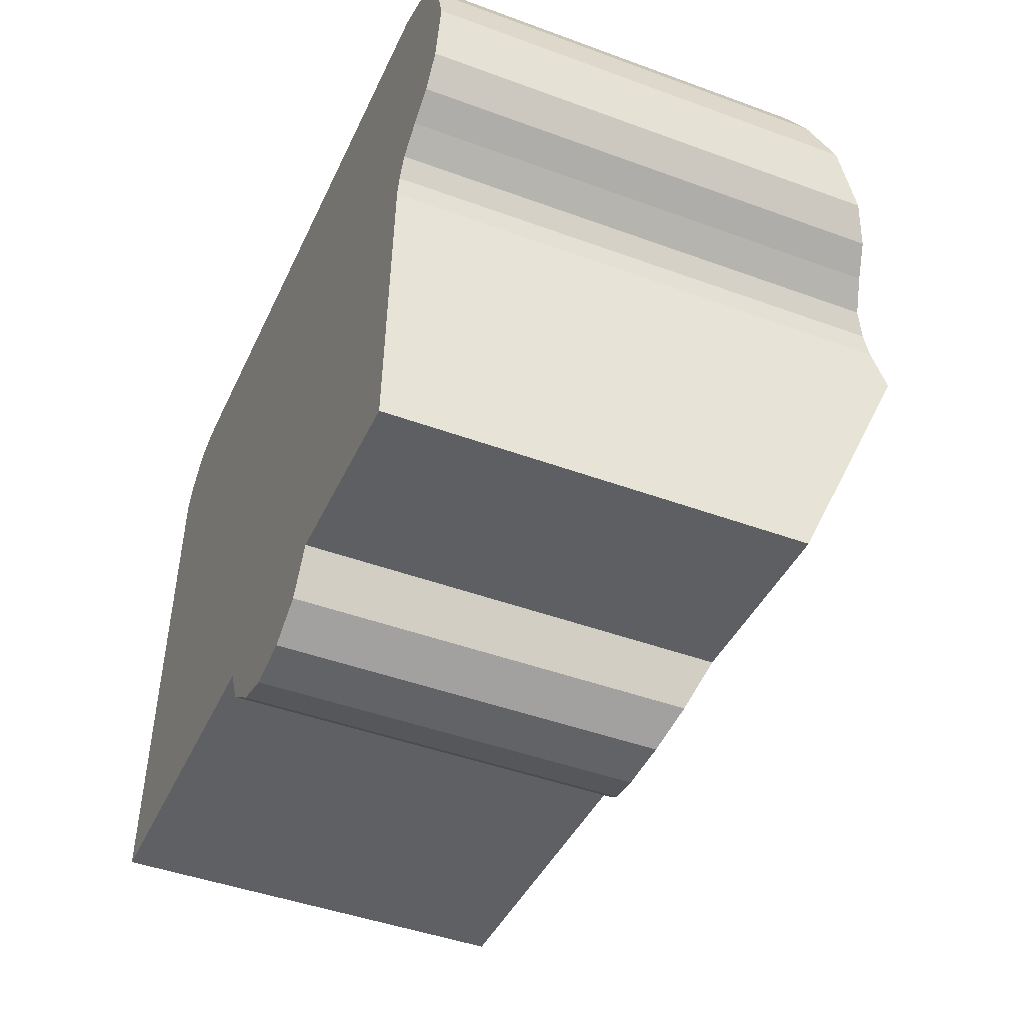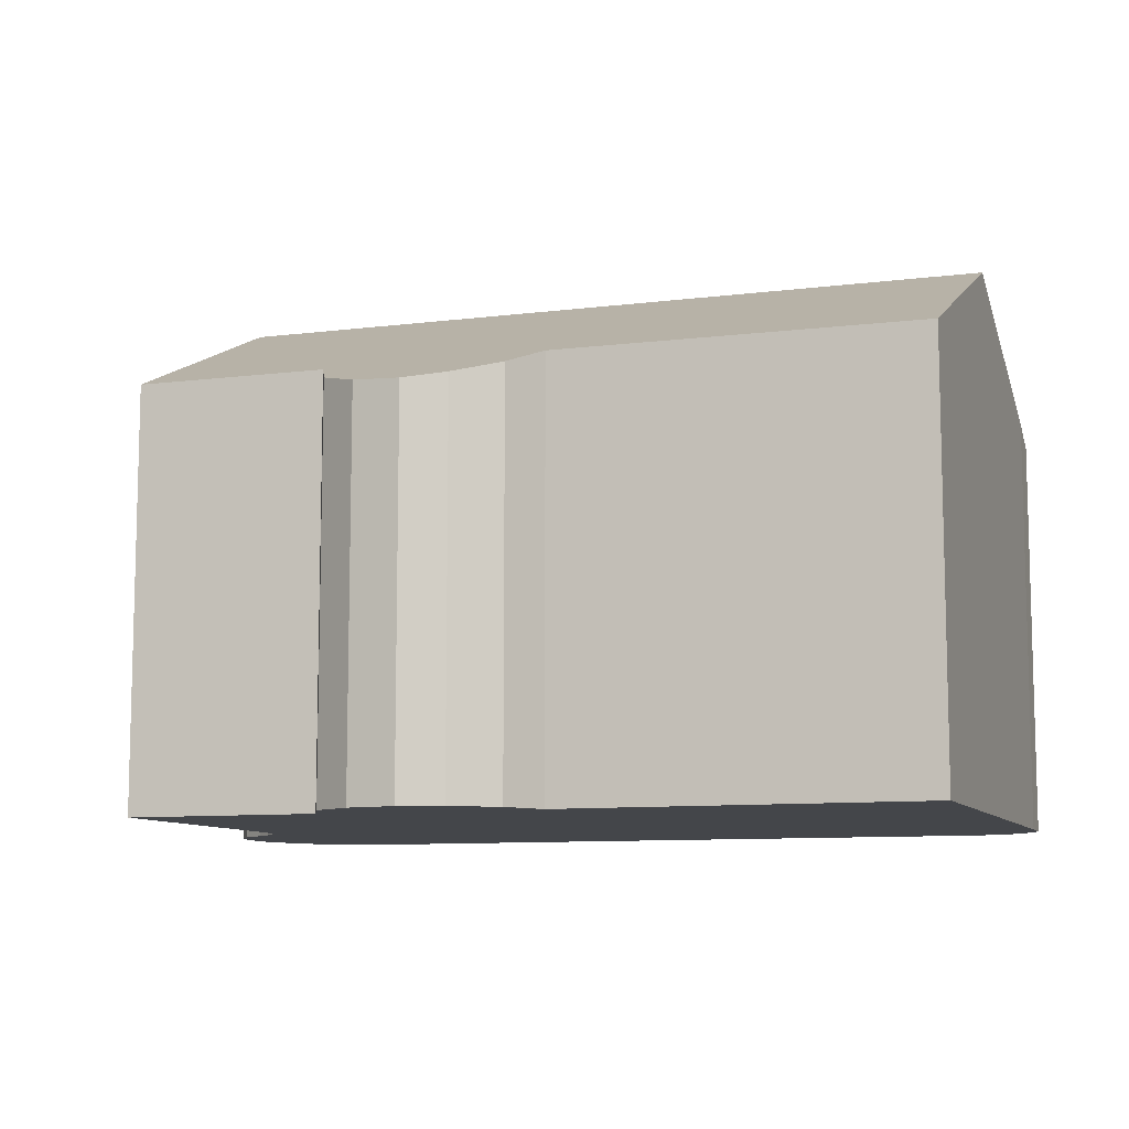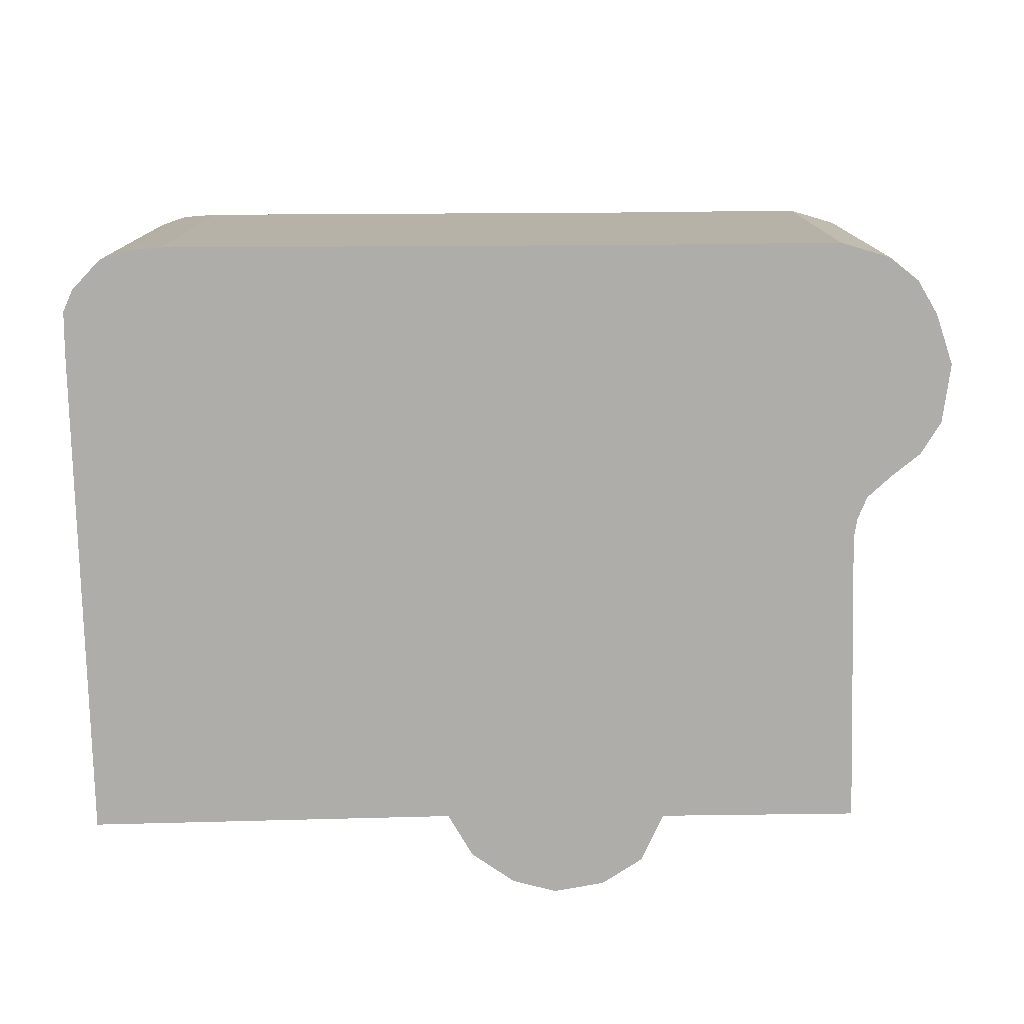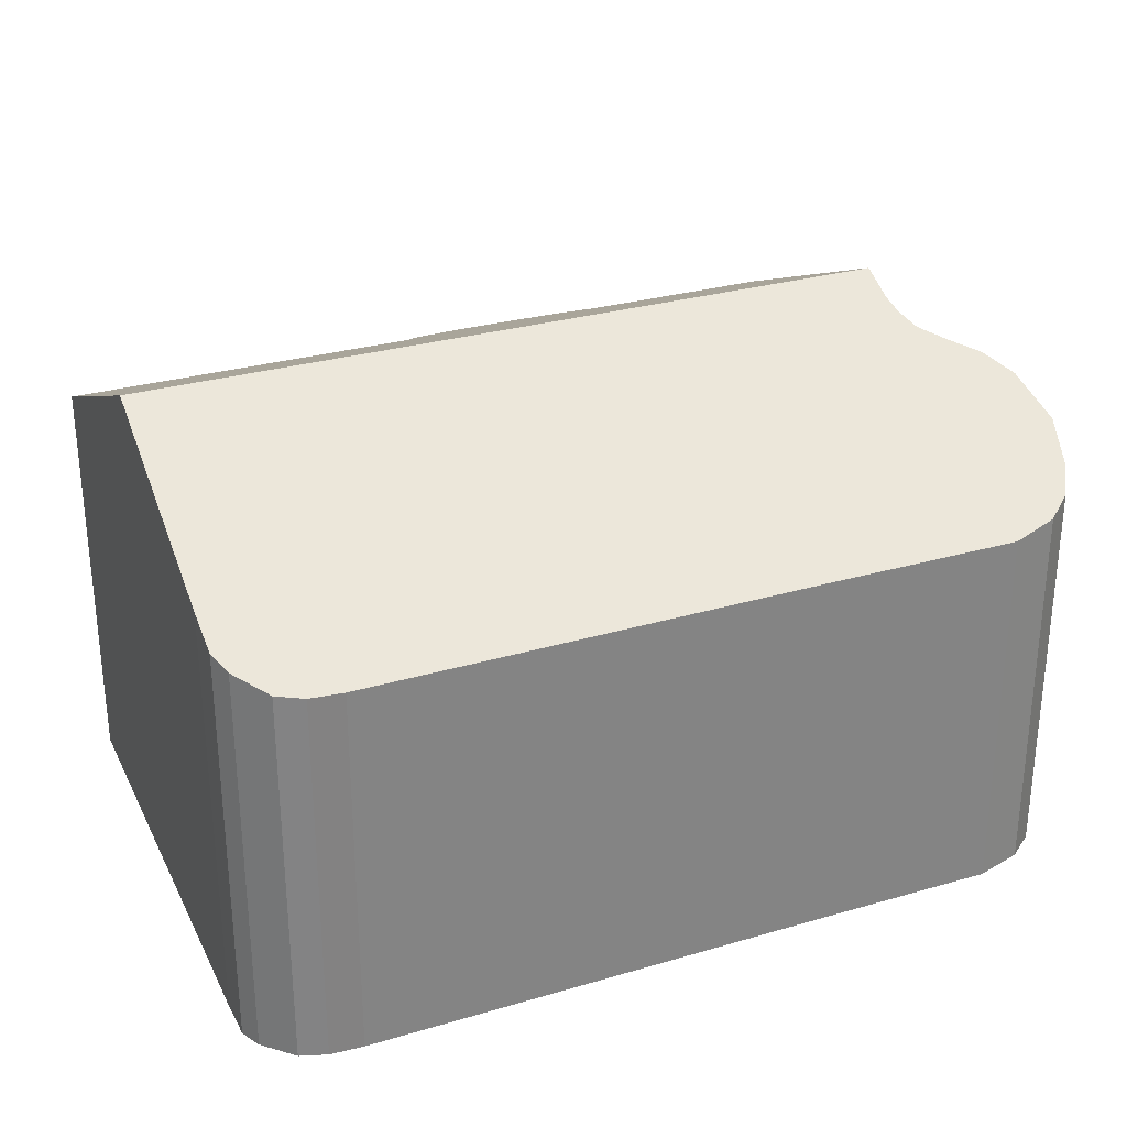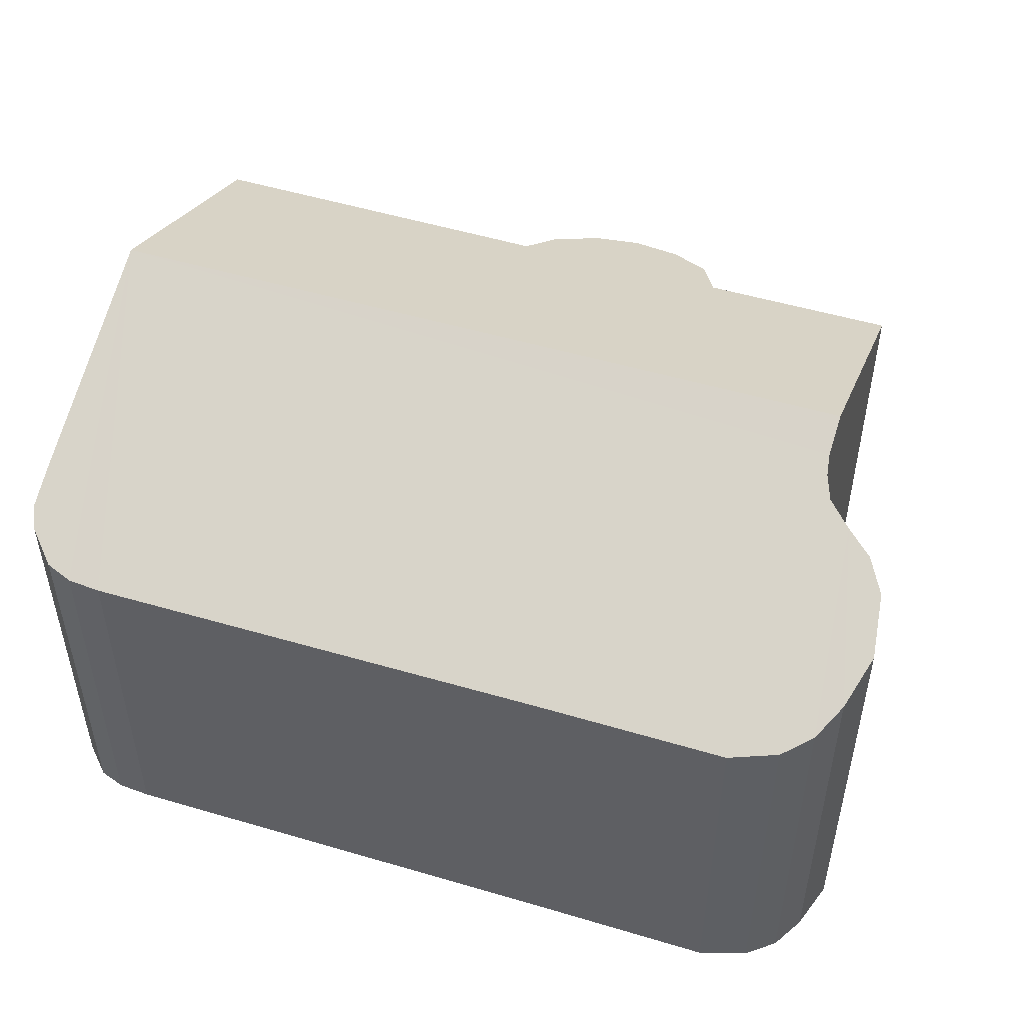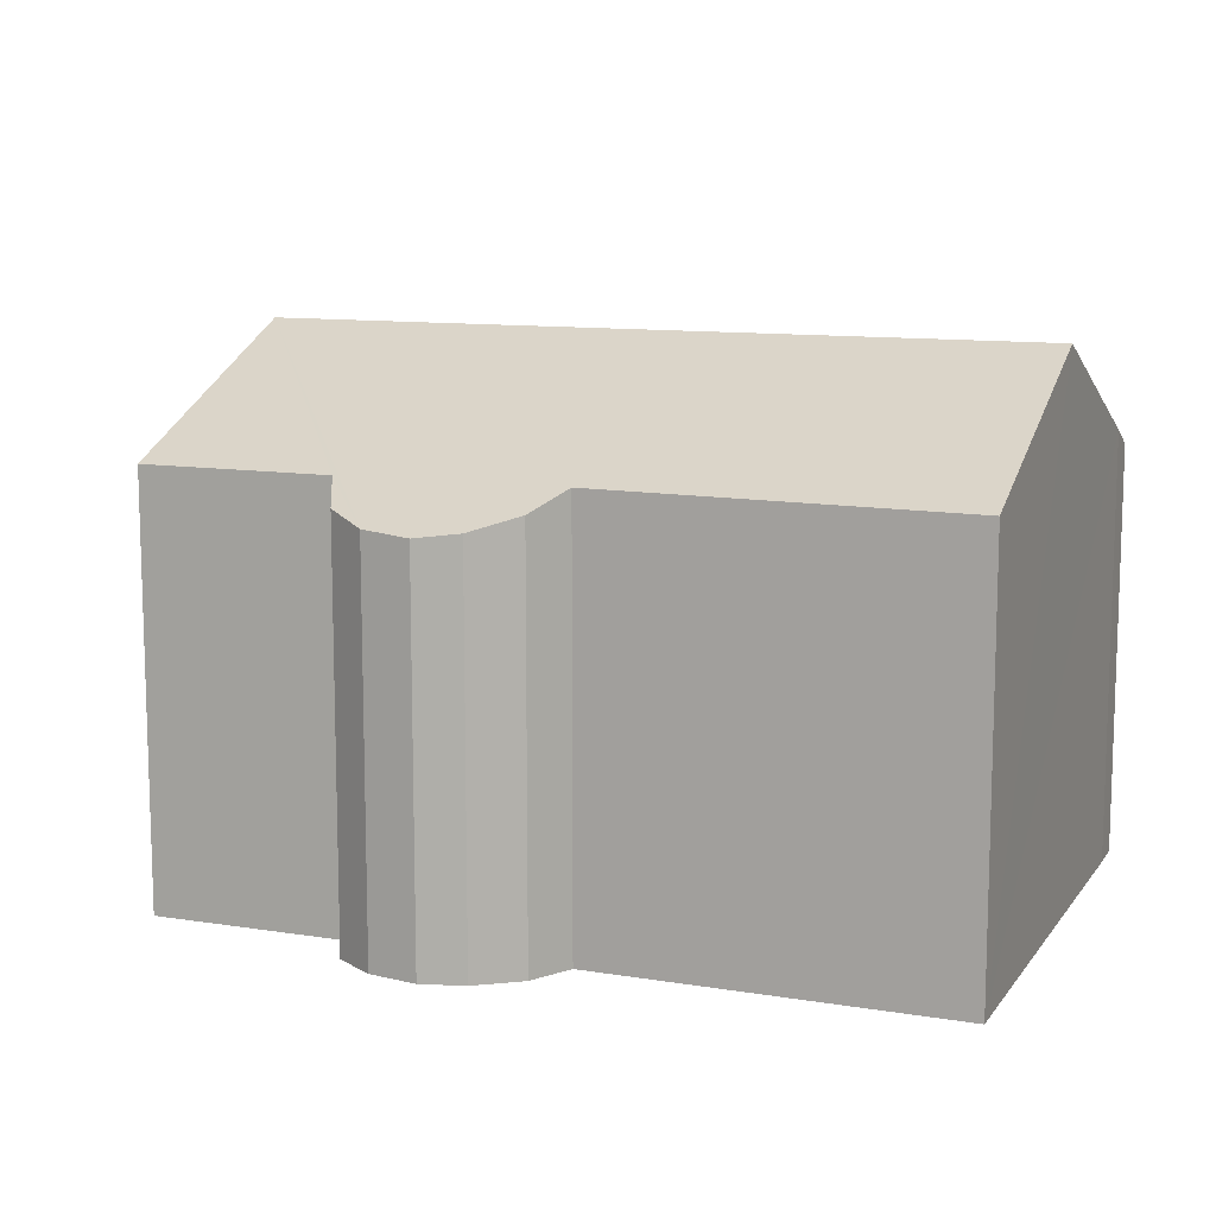
<metadata>
{"format":"obj","ext":"obj","renderer":"f3d","projection":"perspective","resolution":1024,"background":"white","views":[{"elev":-45.0,"azim":66.9,"up":"+Z"},{"elev":-9.4,"azim":-158.0,"up":"+Y"},{"elev":-77.4,"azim":4.2,"up":"+Y"},{"elev":29.2,"azim":-19.6,"up":"+Y"},{"elev":49.9,"azim":21.8,"up":"+Y"},{"elev":11.1,"azim":-155.3,"up":"+Y"}]}
</metadata>
<code>
v  15.1 10.16 3.986
v  0 7.999 4.898e-16
v  0.249 10.16 4.921
v  6.931 8.046 -0.329
v  7.342 7.692 -1.164
v  8.122 7.44 -1.789
v  8.928 7.344 -2.059
v  9.884 7.415 -1.956
v  11.16 8.029 -0.634
v  10.68 7.632 -1.511
v  14.87 8.034 -0.857
v  15.13 9.836 4.725
v  16.02 7.483 10.04
v  15.12 7.358 10.38
v  11.43 7.359 10.62
v  2.483 7.34 11.22
v  1.838 7.358 11.22
v  1.315 7.436 11.08
v  0.475 8.206 9.371
v  0.743 7.681 10.55
v  0.533 7.859 10.16
v  16.46 9.122 6.273
v  17.1 8.371 7.947
v  16.87 8.859 6.847
v  16.86 7.955 8.914
v  15.92 9.3 5.9
v  16.53 7.673 9.577
v  15.42 9.487 5.504
v  15.22 9.672 5.094
v  15.92 -3.613e-16 5.9
v  16.46 -3.841e-16 6.273
v  15.42 -3.37e-16 5.504
v  15.22 -3.119e-16 5.094
v  11.16 3.882e-17 -0.634
v  10.68 9.252e-17 -1.511
v  9.884 1.198e-16 -1.956
v  16.87 -4.193e-16 6.847
v  15.13 -2.893e-16 4.725
v  14.87 5.248e-17 -0.857
v  15.1 -2.441e-16 3.986
v  17.1 -4.866e-16 7.947
v  16.86 -5.458e-16 8.914
v  8.928 1.261e-16 -2.059
v  8.122 1.095e-16 -1.789
v  7.342 7.127e-17 -1.164
v  6.931 2.015e-17 -0.329
v  0 0 0
v  0.475 -5.738e-16 9.371
v  0.249 -3.013e-16 4.921
v  0.533 -6.222e-16 10.16
v  0.743 -6.462e-16 10.55
v  1.315 -6.783e-16 11.08
v  1.838 -6.871e-16 11.22
v  2.483 -6.872e-16 11.22
v  11.43 -6.5e-16 10.62
v  15.12 -6.359e-16 10.38
v  16.02 -6.15e-16 10.04
v  16.53 -5.864e-16 9.577
g defaultobject
f 1 2 3
f 2 1 4
f 4 1 5
f 5 1 6
f 6 1 7
f 7 1 8
f 8 1 9
f 8 9 10
f 9 1 11
f 3 12 1
f 12 3 13
f 13 3 14
f 14 3 15
f 15 3 16
f 16 3 17
f 17 3 18
f 18 3 19
f 18 19 20
f 20 19 21
f 22 23 24
f 23 22 25
f 25 22 26
f 25 26 27
f 27 26 28
f 27 28 13
f 13 28 29
f 13 29 12
f 22 30 26
f 30 22 31
f 26 32 28
f 32 26 30
f 28 33 29
f 33 28 32
f 34 10 9
f 10 34 35
f 35 8 10
f 8 35 36
f 24 31 22
f 31 24 37
f 29 38 12
f 38 29 33
f 12 11 1
f 11 12 38
f 11 38 39
f 39 38 40
f 25 41 23
f 41 25 42
f 23 37 24
f 37 23 41
f 39 9 11
f 9 39 34
f 36 7 8
f 7 36 43
f 7 44 6
f 44 7 43
f 6 45 5
f 45 6 44
f 5 46 4
f 46 5 45
f 46 2 4
f 2 46 47
f 47 3 2
f 3 47 19
f 19 47 48
f 48 47 49
f 48 21 19
f 21 48 50
f 50 20 21
f 20 50 51
f 51 18 20
f 18 51 52
f 52 17 18
f 17 52 53
f 53 16 17
f 16 53 54
f 54 15 16
f 15 54 55
f 15 55 14
f 14 55 56
f 14 57 13
f 57 14 56
f 13 58 27
f 58 13 57
f 27 42 25
f 42 27 58
f 50 52 51
f 52 50 48
f 52 48 53
f 53 48 49
f 53 49 54
f 54 49 55
f 55 49 47
f 55 47 46
f 55 46 56
f 56 46 45
f 56 45 57
f 57 45 44
f 57 44 58
f 58 44 43
f 58 43 42
f 42 43 36
f 42 36 41
f 41 36 34
f 34 36 35
f 41 34 32
f 32 34 33
f 34 38 33
f 38 34 40
f 40 34 39
f 32 37 41
f 37 32 30
f 37 30 31

</code>
